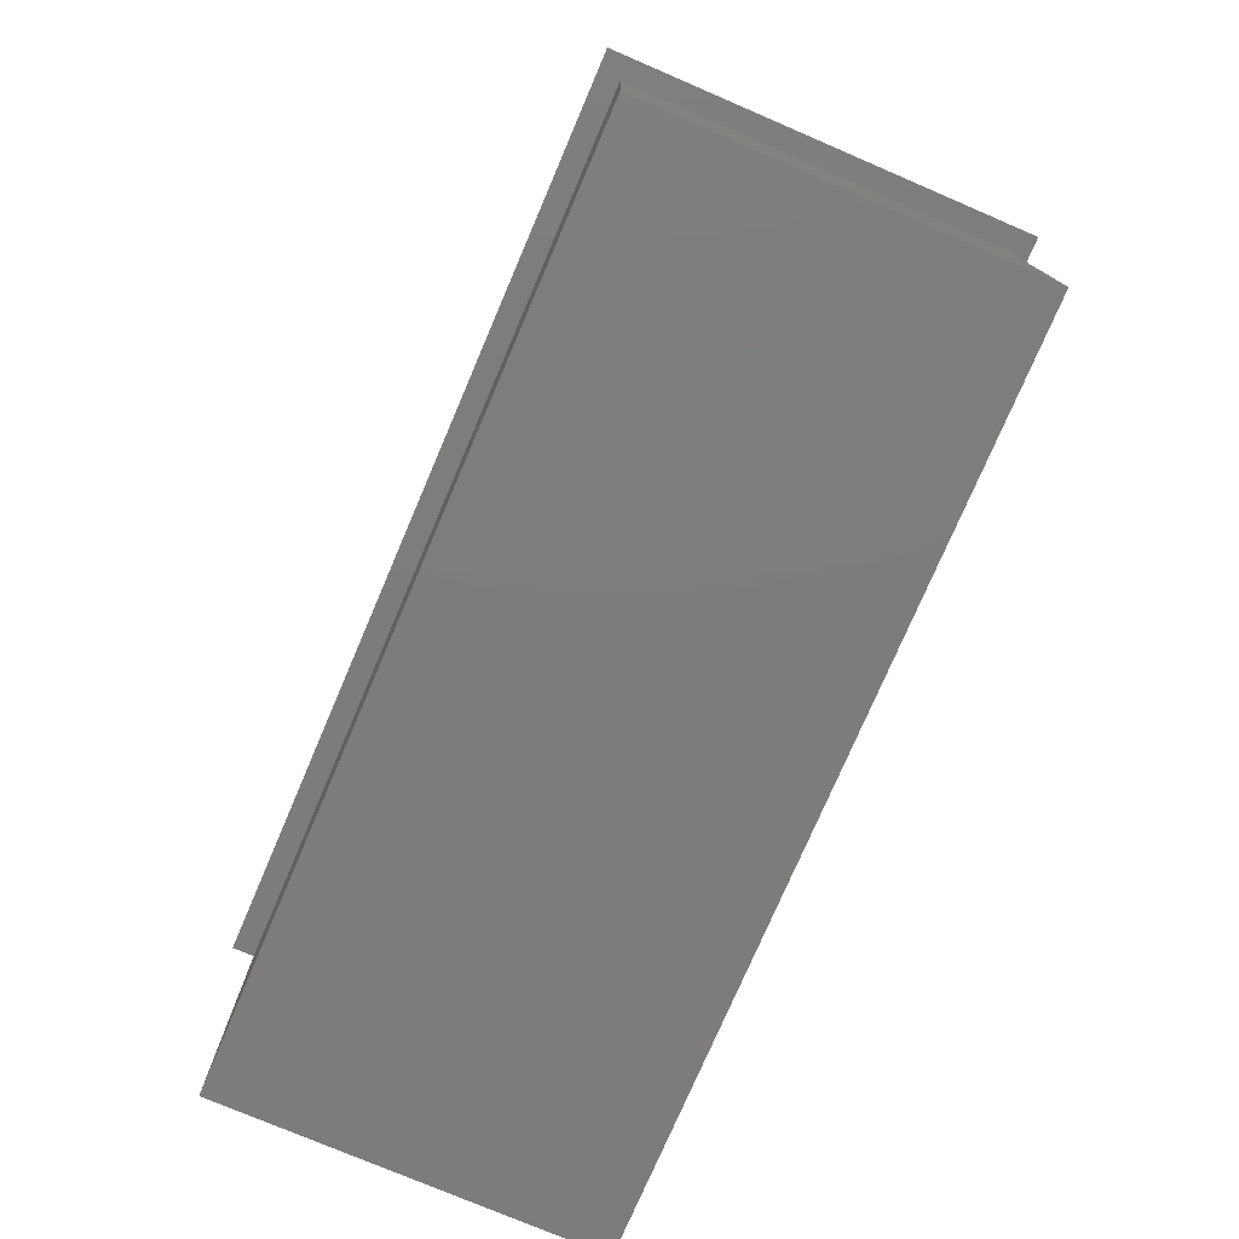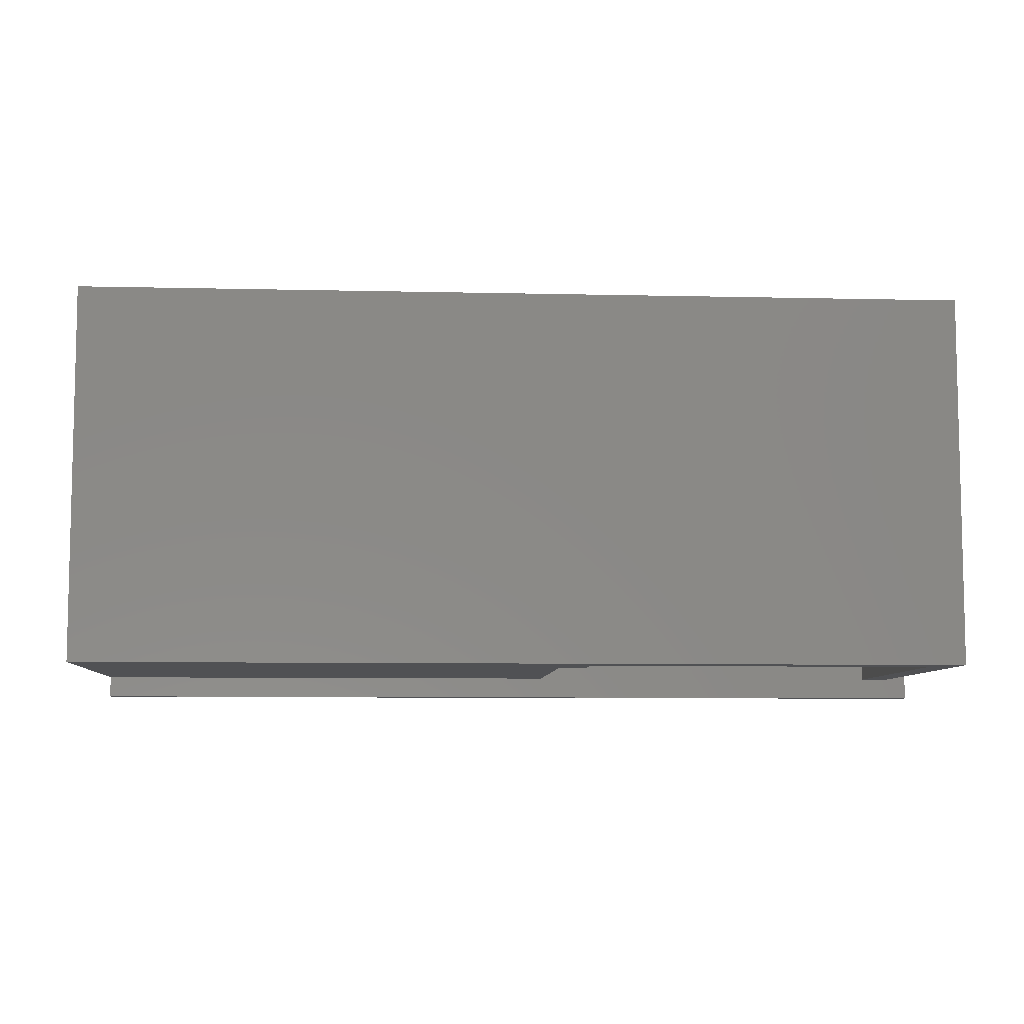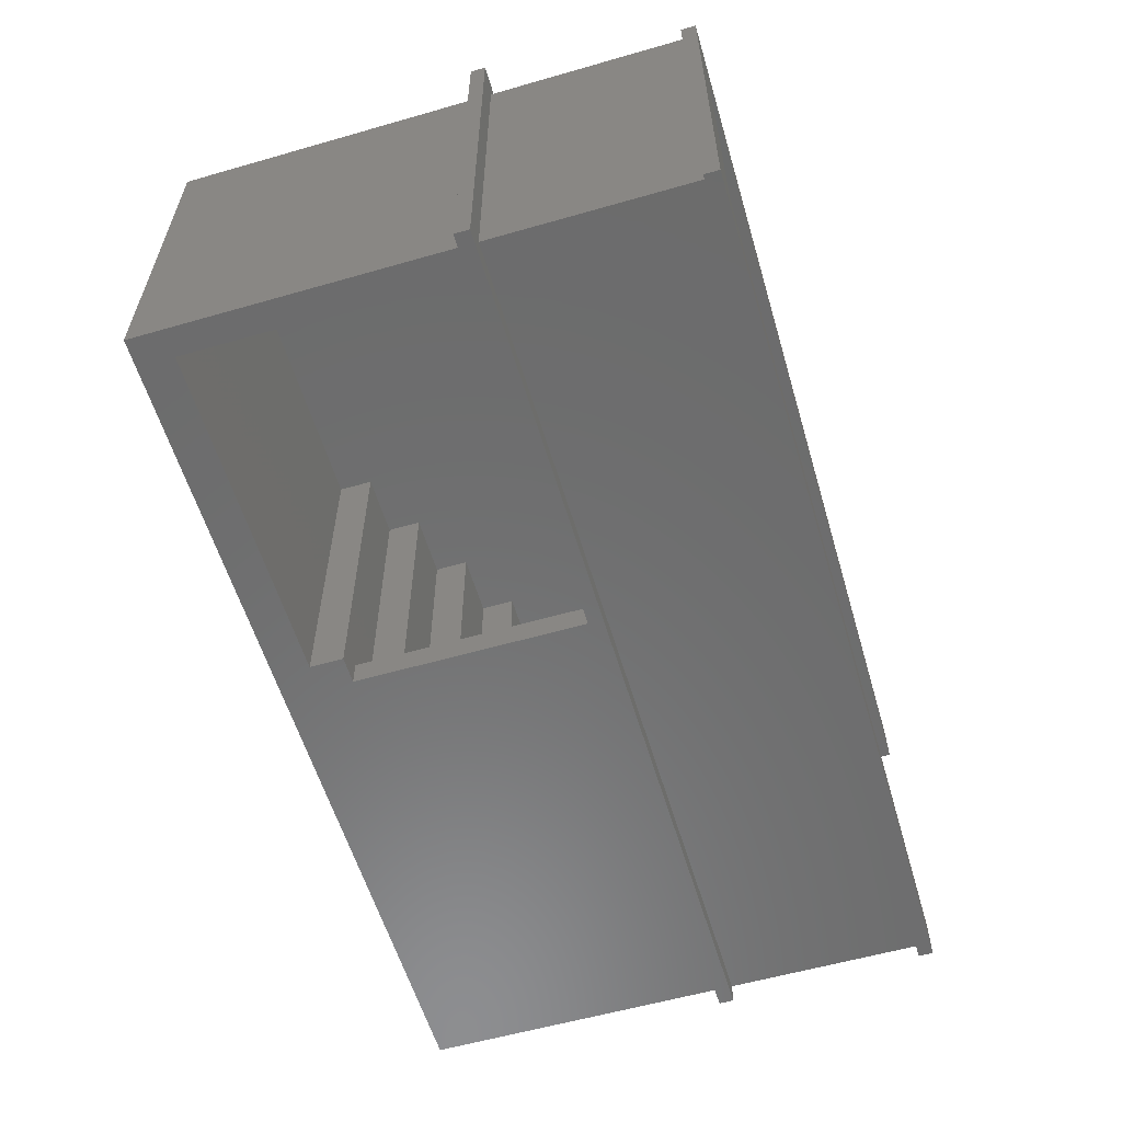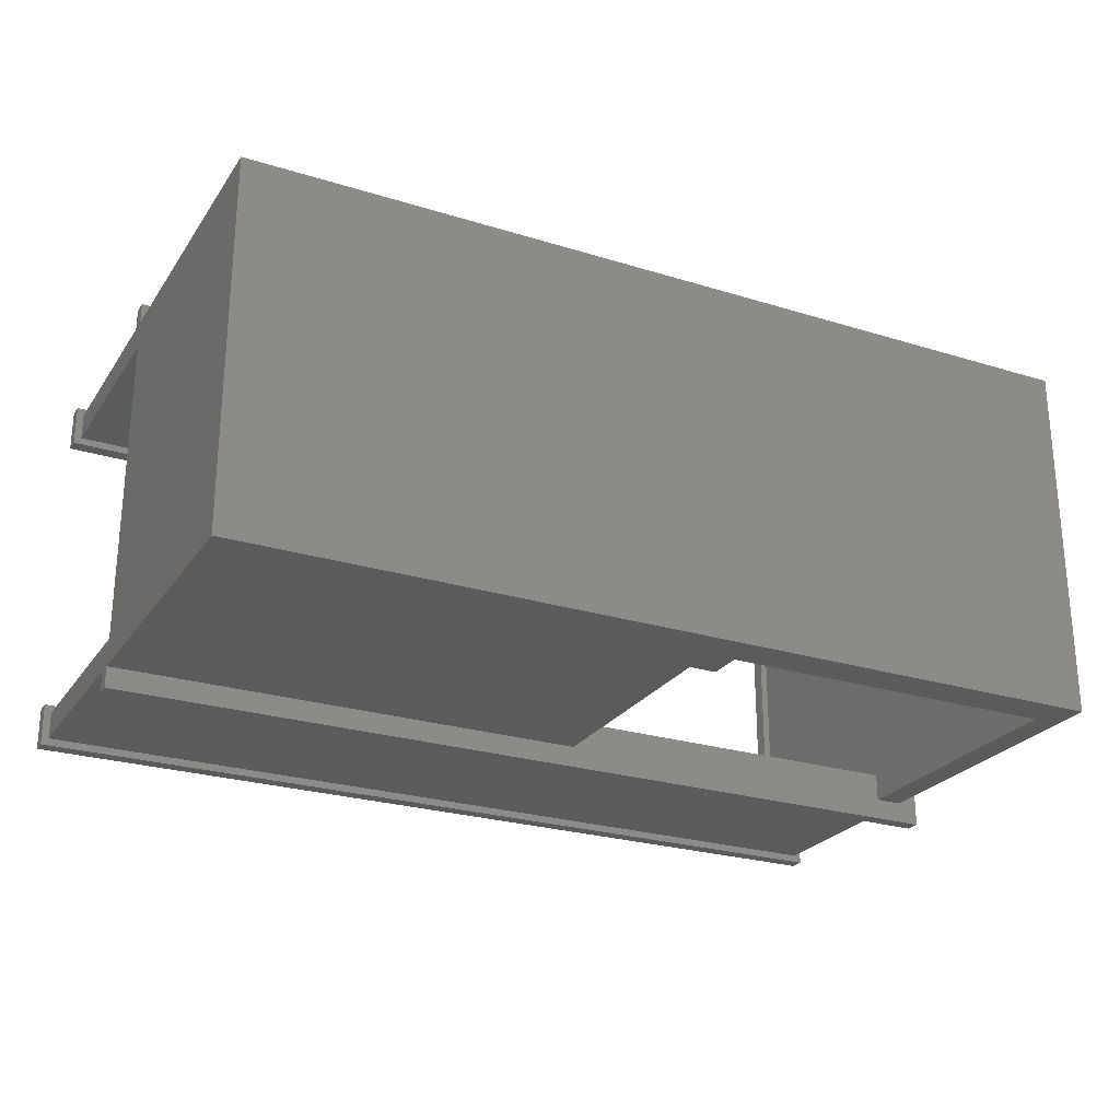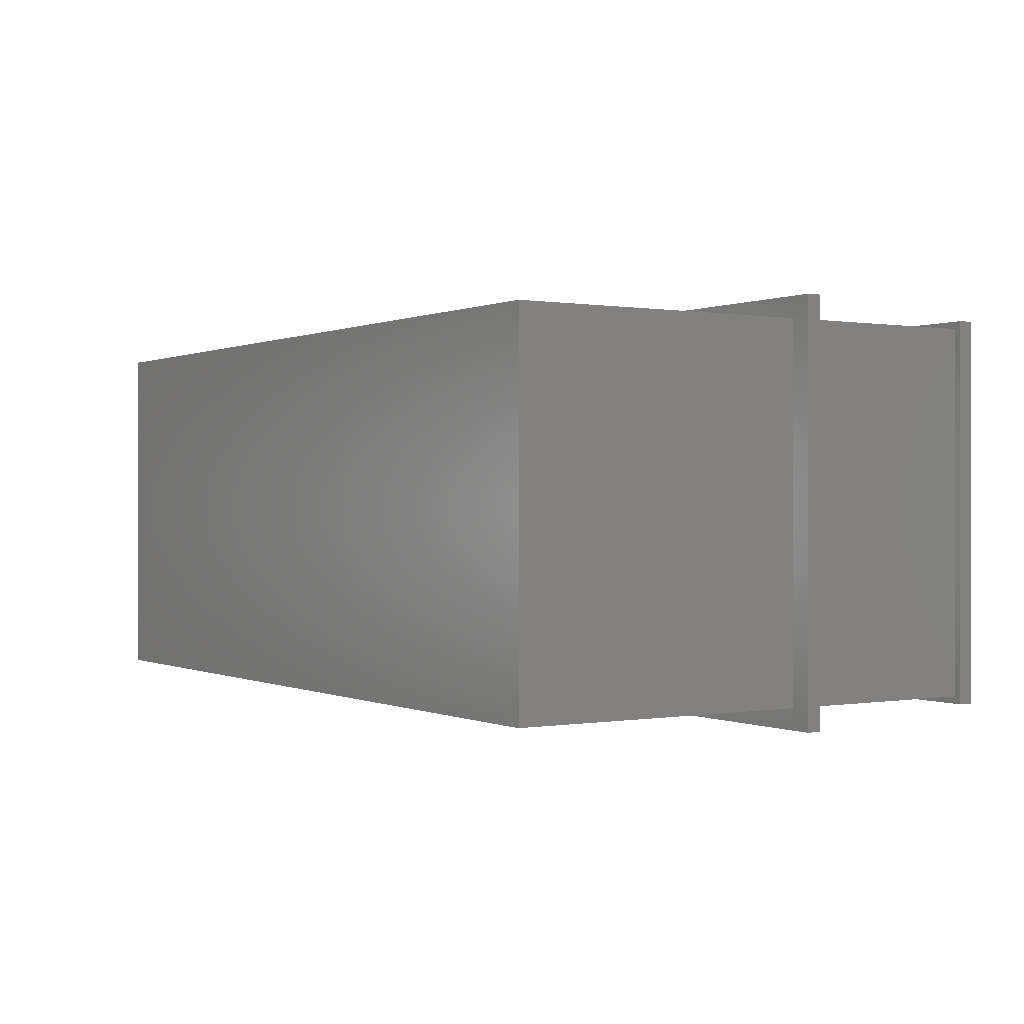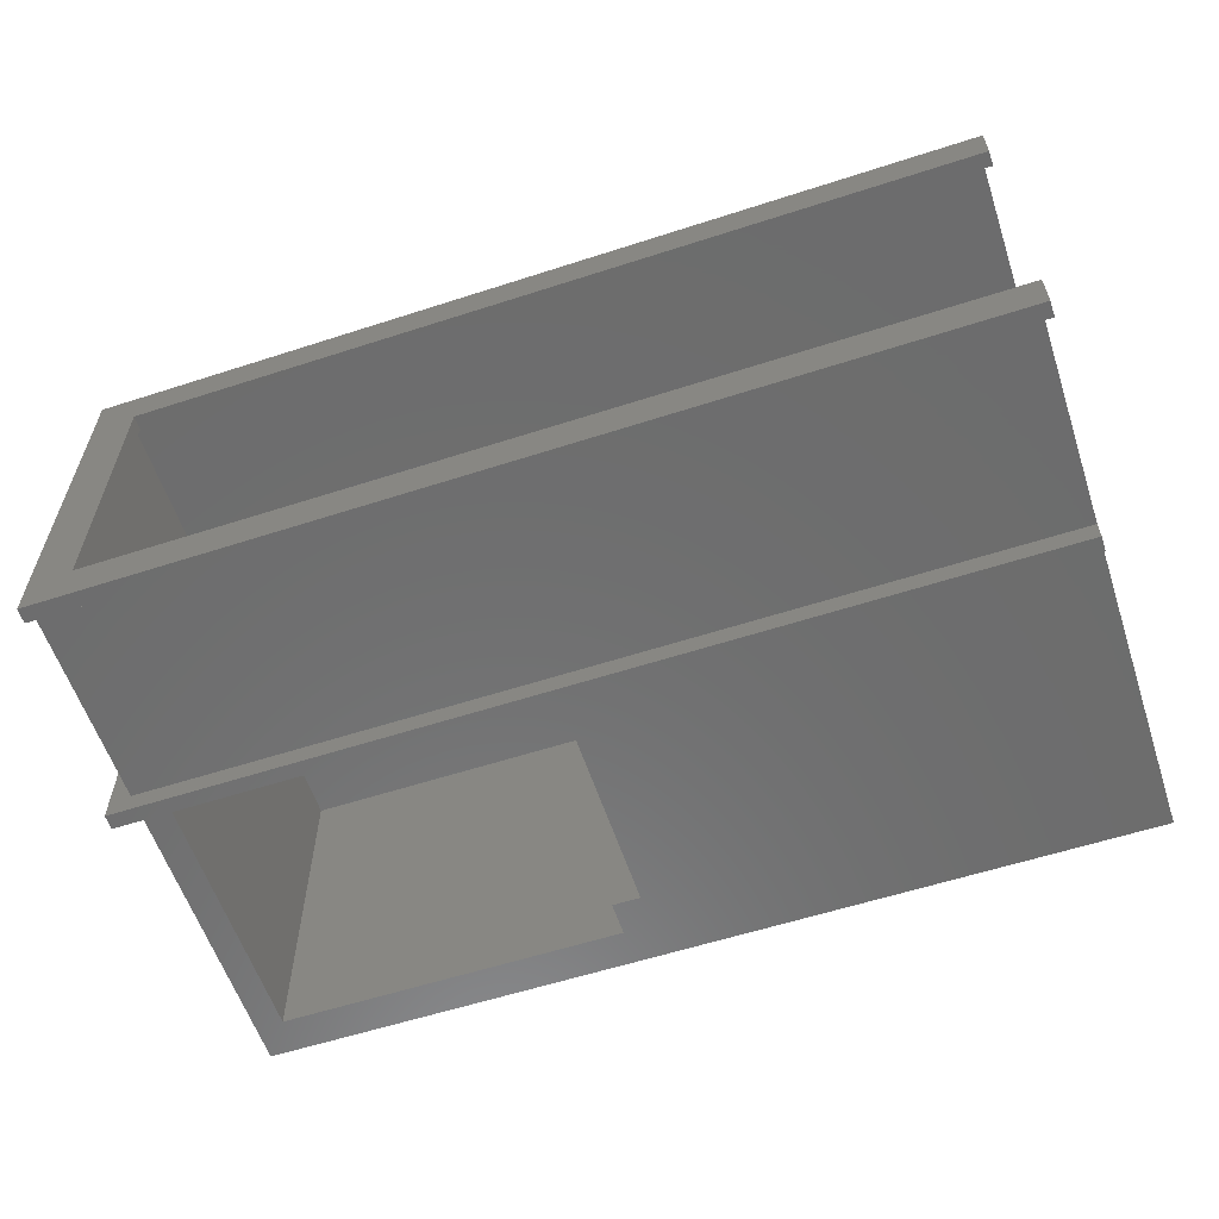
<metadata>
{"format":"stl","ext":"stl","renderer":"f3d","projection":"perspective","resolution":1024,"background":"white","views":[{"elev":-76.2,"azim":-113.2,"up":"+Z"},{"elev":-7.6,"azim":176.2,"up":"+Y"},{"elev":-58.4,"azim":-73.5,"up":"+Y"},{"elev":-25.2,"azim":153.5,"up":"+Y"},{"elev":0.2,"azim":-122.4,"up":"+Y"},{"elev":-59.1,"azim":18.4,"up":"+Y"}]}
</metadata>
<code>
# stl→obj: 90 verts, 180 faces
v 47.59 18.5 11.49
v 47.59 20 0.8046
v 47.59 20 11.49
v 47.59 18.5 0
v 47.59 20 0
v 47.59 21.15 0
v 47.59 21.15 0.8046
v 47.59 0 0.8046
v 47.59 1.5 11.49
v 47.59 0 11.49
v 47.59 1.5 0
v 47.59 0 0
v 47.59 -1.149 0.8046
v 47.59 -1.149 0
v 47.59 0 -14.71
v 47.59 20 -16.7
v 47.59 20 -14.71
v 47.59 0 -16.7
v 0 0 -16.7
v 0 20 -16.7
v 0 0 0.8046
v 0 20 11.49
v 0 20 0.8046
v 0 0 11.49
v 0 20 0
v 0 0 0
v 20 0 -12.87
v 20 0 -14.71
v 21.5 0 -12.87
v 21.5 0 0
v 1.5 0 -14.71
v 1.5 0 0
v 47.99 -0.3994 11.49
v 47.99 1.899 11.49
v -0.3994 -0.3994 11.49
v 1.899 1.899 11.49
v 1.5 1.5 11.49
v 1.899 18.1 11.49
v 47.99 18.1 11.49
v 47.99 20.4 11.49
v 1.5 18.5 11.49
v -0.3994 20.4 11.49
v -1.149 21.15 0.8046
v -1.149 -1.149 0.8046
v 1.5 -1.149 0
v -1.149 -1.149 0
v -1.149 21.15 0
v 21.5 -1.149 0
v 21.5 1.5 0
v 1.5 1.5 0
v 1.5 18.5 -14.71
v 20 18.5 -14.71
v 37.24 18.5 -3.678
v 40.69 18.5 -1.839
v 44.14 18.5 0
v 33.79 18.5 -5.517
v 30.34 18.5 -7.356
v 26.9 18.5 -9.195
v 23.45 18.5 -11.03
v 20 18.5 -12.87
v 44.14 18.5 -1.839
v 40.69 18.5 -3.678
v 37.24 18.5 -5.517
v 33.79 18.5 -7.356
v 30.34 18.5 -9.195
v 26.9 18.5 -11.03
v 23.45 18.5 -12.87
v 40.69 1.5 -1.839
v 44.14 1.5 0
v 44.14 1.5 -1.839
v 37.24 1.5 -3.678
v 40.69 1.5 -3.678
v 33.79 1.5 -5.517
v 37.24 1.5 -5.517
v 30.34 1.5 -7.356
v 33.79 1.5 -7.356
v 26.9 1.5 -9.195
v 30.34 1.5 -9.195
v 23.45 1.5 -11.03
v 26.9 1.5 -11.03
v 21.5 1.5 -12.87
v 23.45 1.5 -12.87
v 47.99 18.1 12.3
v 47.99 20.4 12.3
v 47.99 -0.3994 12.3
v 47.99 1.899 12.3
v 1.899 18.1 12.3
v -0.3994 20.4 12.3
v 1.899 1.899 12.3
v -0.3994 -0.3994 12.3
f 1 2 3
f 4 2 1
f 2 4 5
f 2 6 7
f 6 2 5
f 8 9 10
f 9 8 11
f 8 12 11
f 13 12 8
f 12 13 14
f 15 16 17
f 16 15 18
f 19 16 18
f 16 19 20
f 21 22 23
f 22 21 24
f 19 25 20
f 25 19 26
f 5 17 25
f 20 17 16
f 17 20 25
f 2 22 3
f 22 2 23
f 27 28 29
f 29 12 30
f 15 12 29
f 18 29 28
f 26 31 32
f 19 28 31
f 19 31 26
f 28 19 18
f 29 18 15
f 21 10 24
f 10 21 8
f 33 10 34
f 33 24 10
f 24 35 22
f 35 24 33
f 9 34 10
f 9 36 34
f 36 37 38
f 37 36 9
f 39 1 40
f 38 1 39
f 38 41 1
f 41 38 37
f 3 40 1
f 22 40 3
f 22 42 40
f 42 22 35
f 7 23 2
f 23 43 21
f 43 23 7
f 21 13 8
f 21 44 13
f 44 21 43
f 45 26 32
f 26 46 25
f 46 26 45
f 25 6 5
f 25 47 6
f 47 25 46
f 48 12 14
f 12 48 30
f 32 30 48
f 32 48 45
f 30 32 49
f 49 32 50
f 46 43 47
f 43 46 44
f 6 43 7
f 43 6 47
f 45 44 46
f 48 44 45
f 44 48 13
f 13 48 14
f 51 28 52
f 28 51 31
f 50 41 37
f 41 50 51
f 31 50 32
f 50 31 51
f 53 1 41
f 1 54 55
f 1 53 54
f 41 56 53
f 41 57 56
f 41 58 57
f 41 59 58
f 41 60 59
f 51 60 41
f 60 51 52
f 1 55 4
f 55 54 61
f 54 53 62
f 53 56 63
f 56 57 64
f 57 58 65
f 58 59 66
f 59 60 67
f 68 69 70
f 69 68 49
f 71 68 72
f 68 71 49
f 73 71 74
f 71 73 49
f 75 73 76
f 73 75 49
f 77 75 78
f 75 77 49
f 79 77 80
f 77 79 49
f 81 79 82
f 79 81 49
f 69 9 11
f 49 9 69
f 9 49 37
f 37 49 50
f 83 40 84
f 40 83 39
f 85 34 86
f 34 85 33
f 84 87 83
f 87 88 89
f 88 87 84
f 89 85 86
f 89 90 85
f 90 89 88
f 35 88 42
f 88 35 90
f 40 88 84
f 88 40 42
f 35 85 90
f 85 35 33
f 89 38 87
f 38 89 36
f 38 83 87
f 83 38 39
f 34 89 86
f 89 34 36
f 12 17 5
f 17 12 15
f 55 11 4
f 11 55 69
f 5 4 12
f 11 12 4
f 54 70 61
f 70 54 68
f 70 55 61
f 55 70 69
f 53 72 62
f 72 53 71
f 72 54 62
f 54 72 68
f 56 74 63
f 74 56 73
f 74 53 63
f 53 74 71
f 57 76 64
f 76 57 75
f 76 56 64
f 56 76 73
f 58 78 65
f 78 58 77
f 78 57 65
f 57 78 75
f 59 80 66
f 80 59 79
f 80 58 66
f 58 80 77
f 67 81 82
f 60 81 67
f 27 81 60
f 81 27 29
f 82 59 67
f 59 82 79
f 28 60 52
f 60 28 27
f 29 49 81
f 49 29 30

</code>
